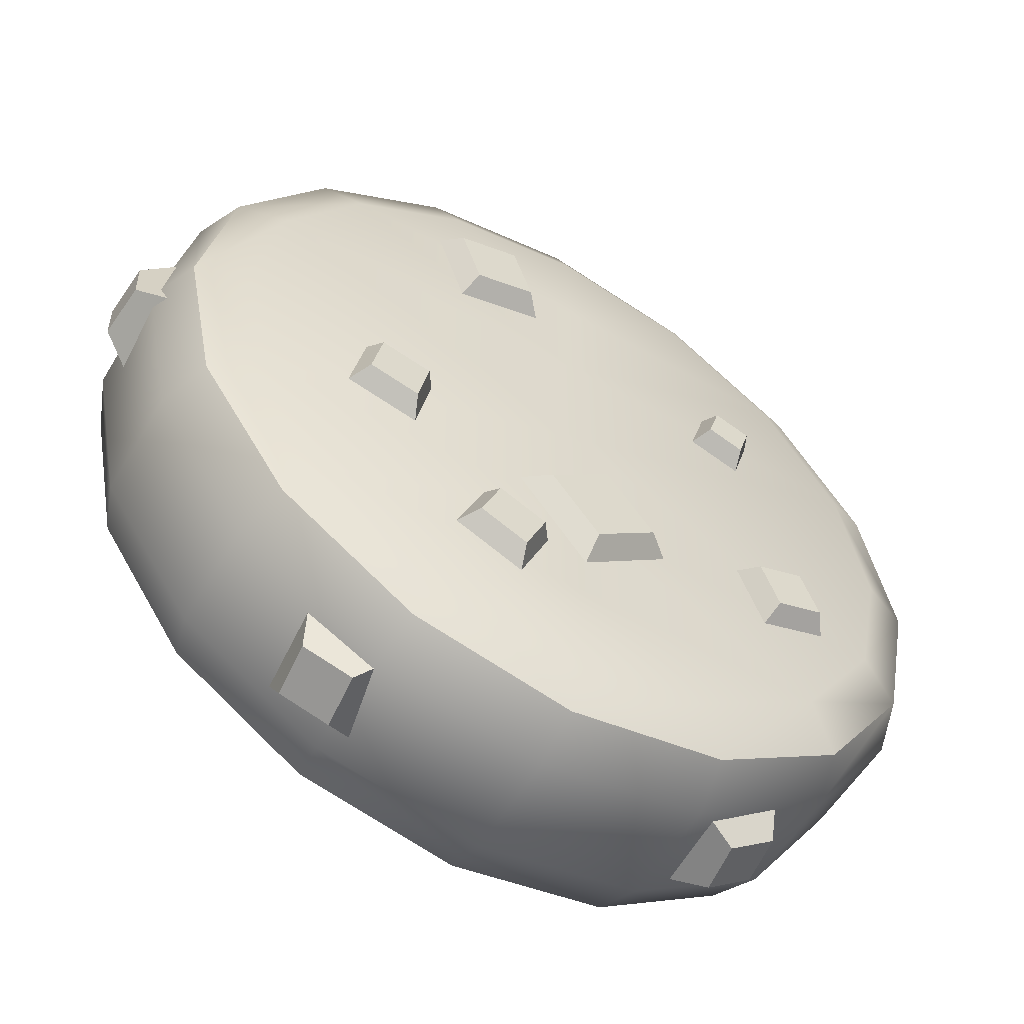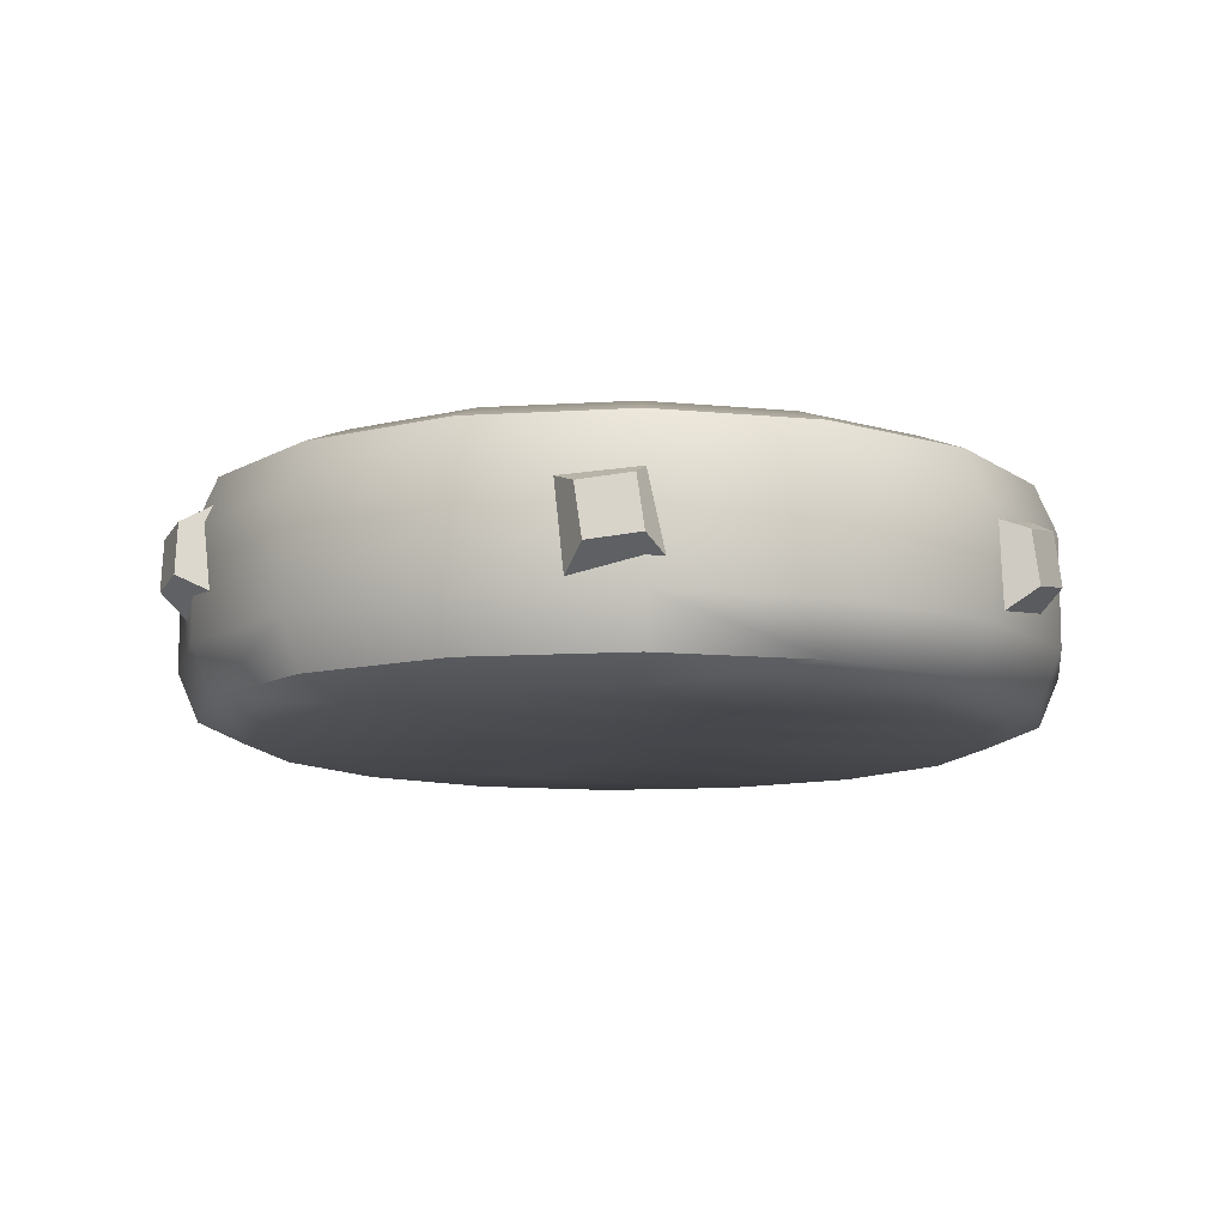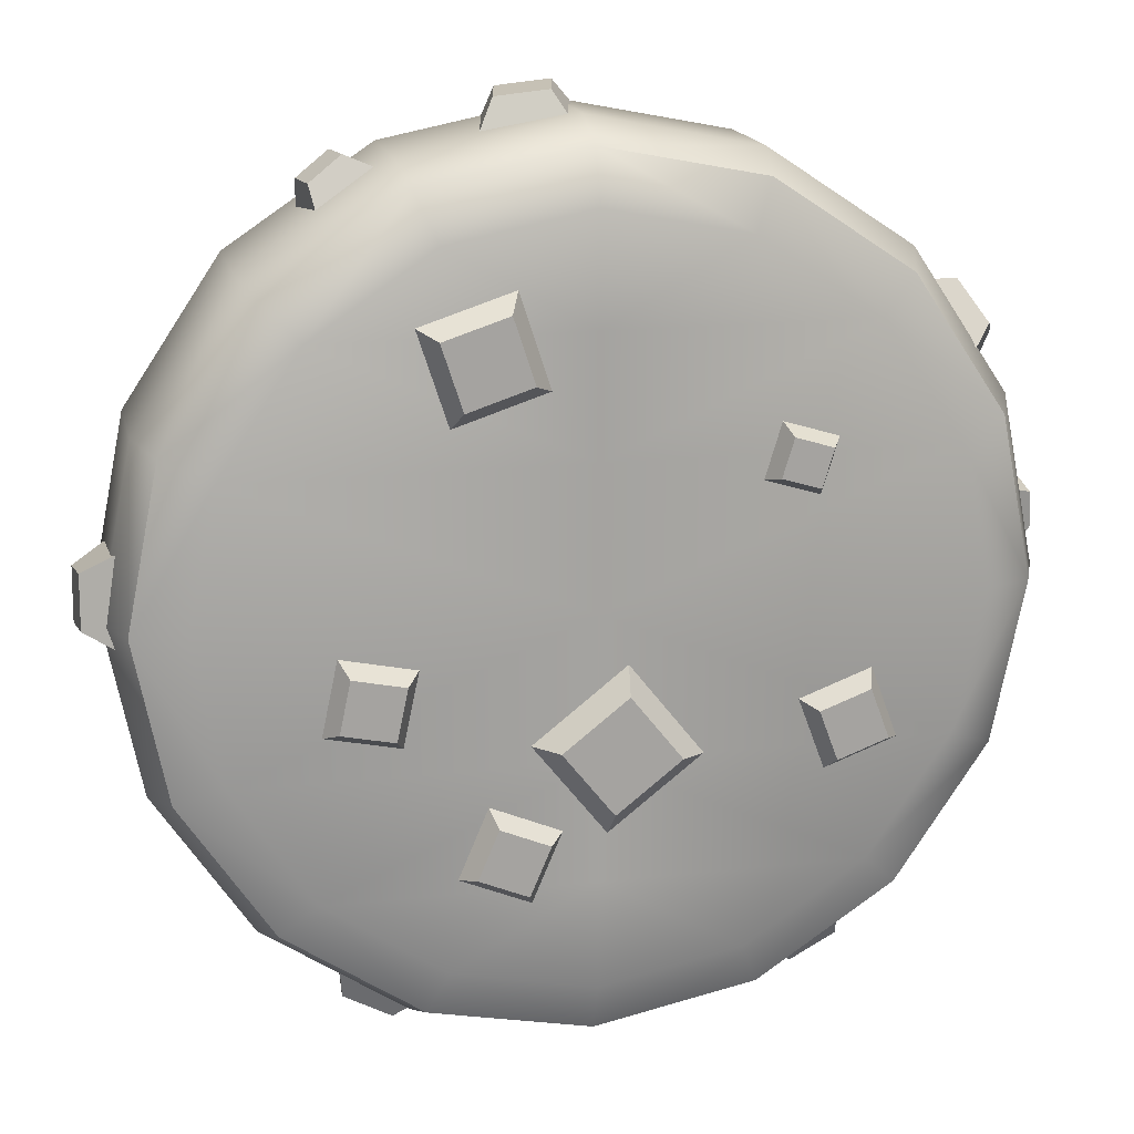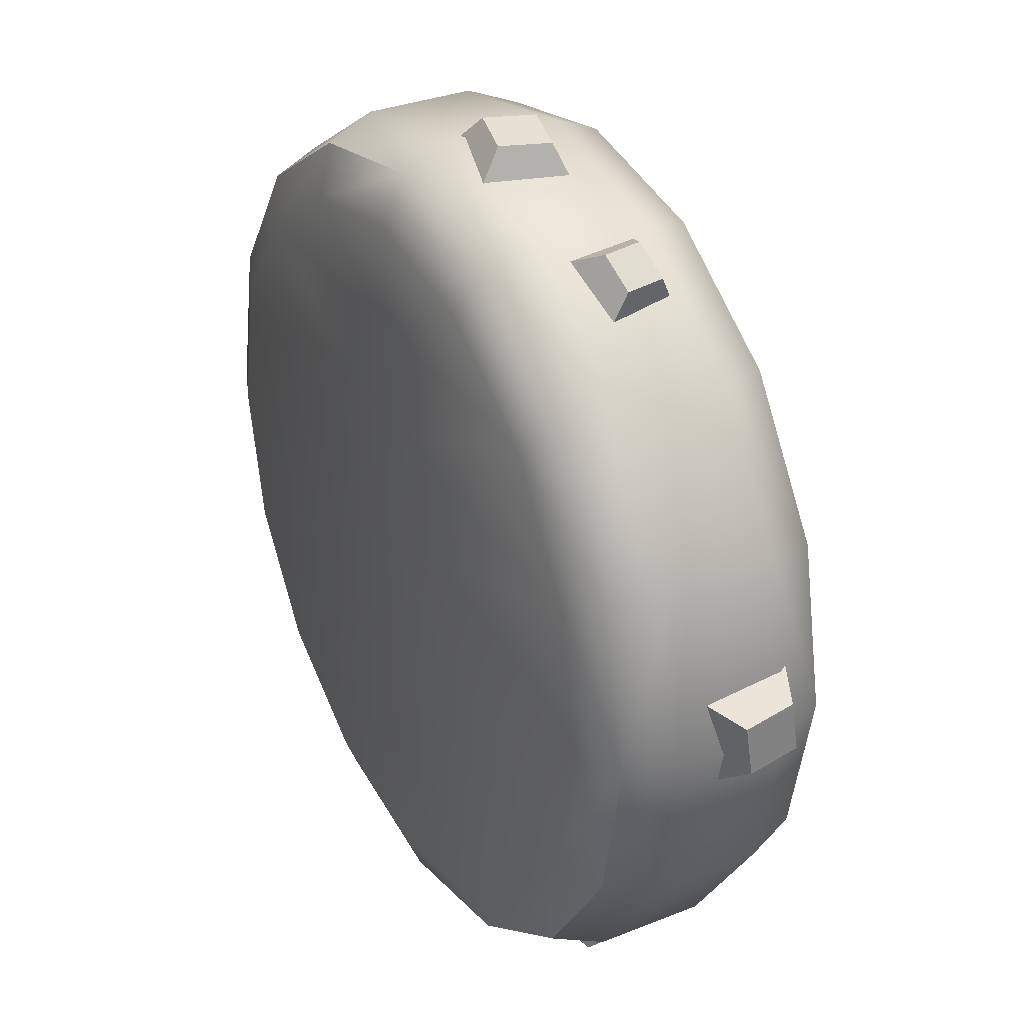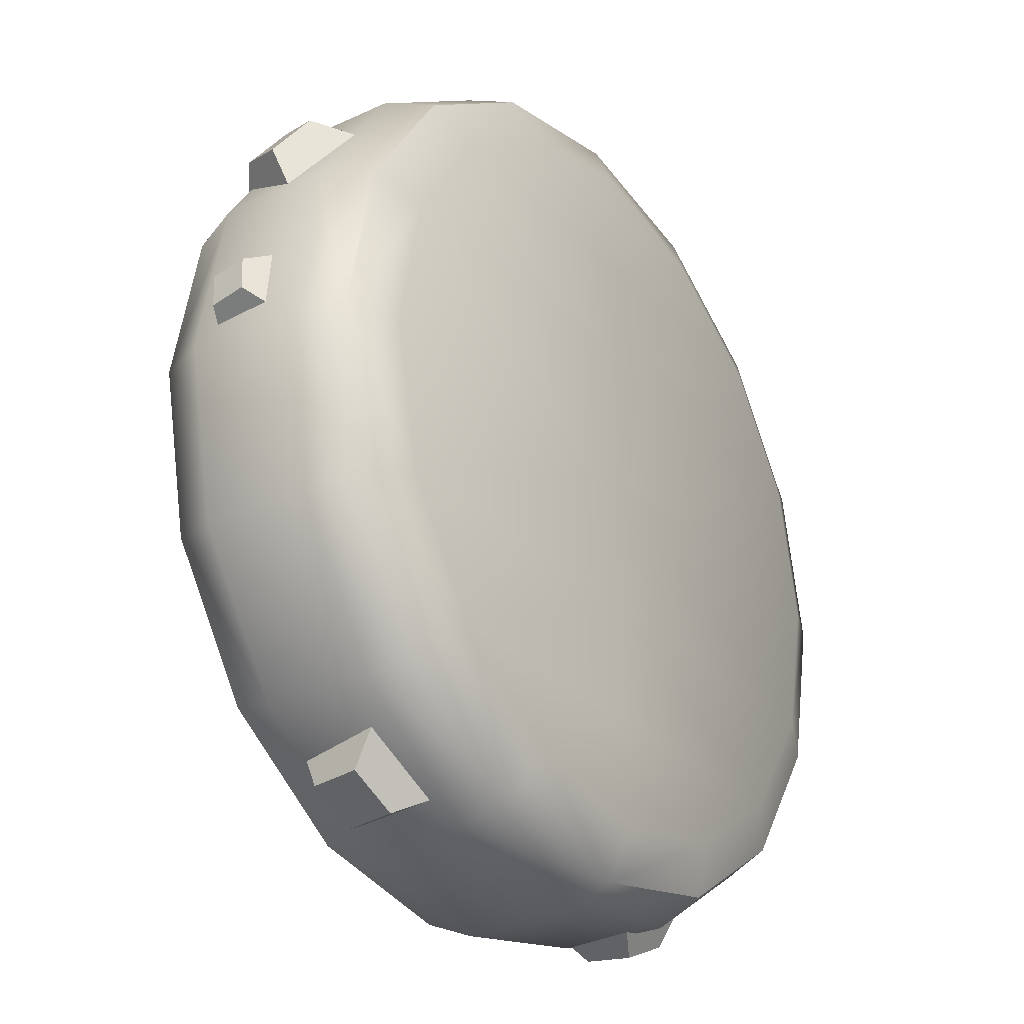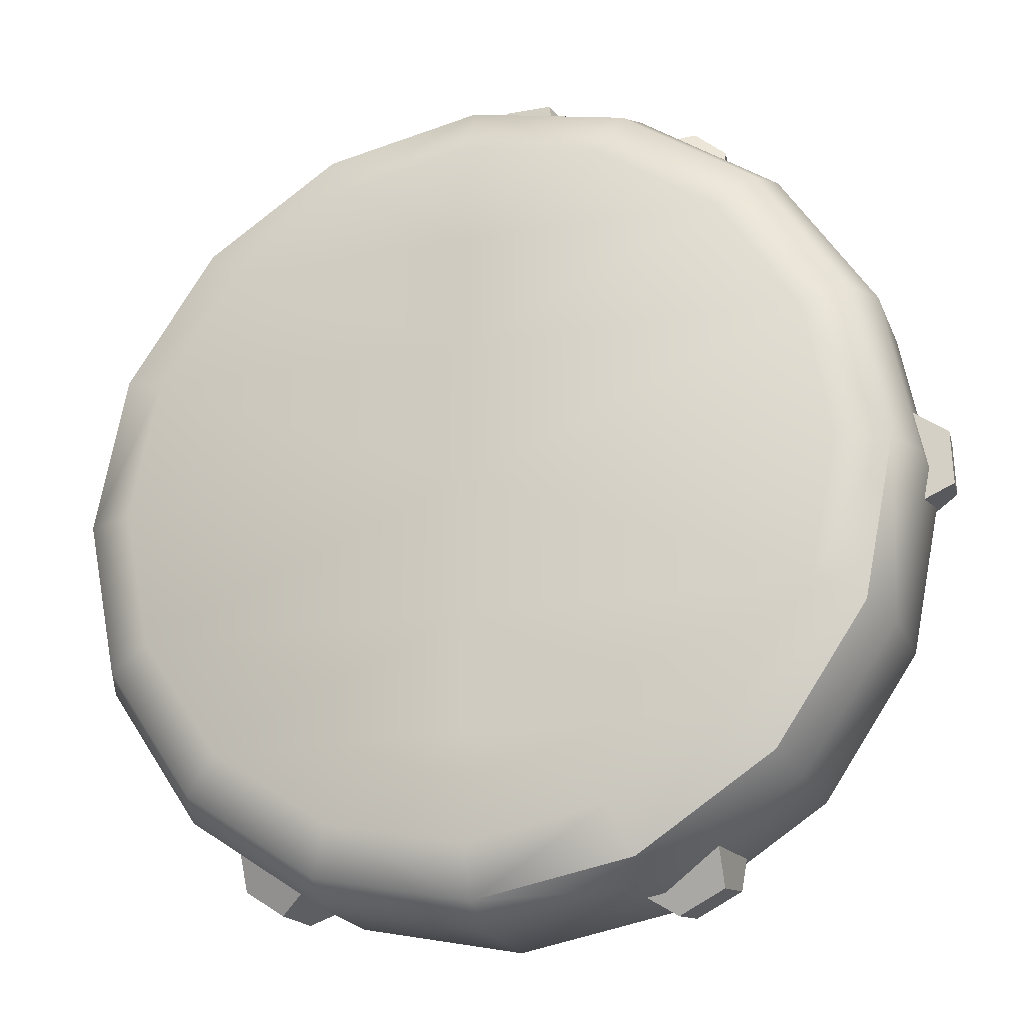
<metadata>
{"format":"obj","ext":"obj","renderer":"f3d","projection":"perspective","resolution":1024,"background":"white","views":[{"elev":-56.0,"azim":149.3,"up":"+Z"},{"elev":-10.9,"azim":155.1,"up":"+Y"},{"elev":17.0,"azim":167.5,"up":"+Z"},{"elev":32.6,"azim":61.1,"up":"+Z"},{"elev":-28.4,"azim":-55.2,"up":"+Z"},{"elev":-20.6,"azim":17.8,"up":"+Z"}]}
</metadata>
<code>
o food_ingredient_vegetableburger_cooked_Cylinder.176
v 0 0 -0.2927
v 0 0.05619 -0.35
v 0 0.01646 -0.3332
v 0 0.2 -0.2927
v 0 0.1438 -0.35
v 0 0.1835 -0.3332
v 0.112 0 -0.2704
v 0.1339 0.05619 -0.3234
v 0.1275 0.01646 -0.3079
v 0.112 0.2 -0.2704
v 0.1339 0.1438 -0.3234
v 0.1275 0.1835 -0.3079
v 0.207 0 -0.207
v 0.2475 0.05619 -0.2475
v 0.2356 0.01646 -0.2356
v 0.207 0.2 -0.207
v 0.2475 0.1438 -0.2475
v 0.2356 0.1835 -0.2356
v 0.2704 0 -0.112
v 0.3234 0.05619 -0.1339
v 0.3079 0.01646 -0.1275
v 0.2704 0.2 -0.112
v 0.3234 0.1438 -0.1339
v 0.3079 0.1835 -0.1275
v 0.2927 0 0
v 0.35 0.05619 0
v 0.3332 0.01646 0
v 0.2927 0.2 0
v 0.35 0.1438 0
v 0.3332 0.1835 0
v 0.2704 -0 0.112
v 0.3234 0.05619 0.1339
v 0.3079 0.01646 0.1275
v 0.2704 0.2 0.112
v 0.3234 0.1438 0.1339
v 0.3079 0.1835 0.1275
v 0.207 -0 0.207
v 0.2475 0.05619 0.2475
v 0.2356 0.01646 0.2356
v 0.207 0.2 0.207
v 0.2475 0.1438 0.2475
v 0.2356 0.1835 0.2356
v 0.112 -0 0.2704
v 0.1339 0.05619 0.3234
v 0.1275 0.01646 0.3079
v 0.112 0.2 0.2704
v 0.1339 0.1438 0.3234
v 0.1275 0.1835 0.3079
v 0 -0 0.2927
v 0 0.05619 0.35
v 0 0.01646 0.3332
v 0 0.2 0.2927
v 0 0.1438 0.35
v 0 0.1835 0.3332
v -0.112 -0 0.2704
v -0.1339 0.05619 0.3234
v -0.1275 0.01646 0.3079
v -0.112 0.2 0.2704
v -0.1339 0.1438 0.3234
v -0.1275 0.1835 0.3079
v -0.207 -0 0.207
v -0.2475 0.05619 0.2475
v -0.2356 0.01646 0.2356
v -0.207 0.2 0.207
v -0.2475 0.1438 0.2475
v -0.2356 0.1835 0.2356
v -0.2704 -0 0.112
v -0.3234 0.05619 0.1339
v -0.3079 0.01646 0.1275
v -0.2704 0.2 0.112
v -0.3234 0.1438 0.1339
v -0.3079 0.1835 0.1275
v -0.2927 0 0
v -0.35 0.05619 0
v -0.3332 0.01646 0
v -0.2927 0.2 0
v -0.35 0.1438 0
v -0.3332 0.1835 0
v -0.2704 0 -0.112
v -0.3234 0.05619 -0.1339
v -0.3079 0.01646 -0.1275
v -0.2704 0.2 -0.112
v -0.3234 0.1438 -0.1339
v -0.3079 0.1835 -0.1275
v -0.207 0 -0.207
v -0.2475 0.05619 -0.2475
v -0.2356 0.01646 -0.2356
v -0.207 0.2 -0.207
v -0.2475 0.1438 -0.2475
v -0.2356 0.1835 -0.2356
v -0.112 0 -0.2704
v -0.1339 0.05619 -0.3234
v -0.1275 0.01646 -0.3079
v -0.112 0.2 -0.2704
v -0.1339 0.1438 -0.3234
v -0.1275 0.1835 -0.3079
v 0 0.2 0.207
v 0 0.2 0.112
v 0 0.2 0
v 0 0.2 -0.112
v 0 0.2 -0.207
v 0 -0 0.207
v 0 -0 0.112
v 0 0 0
v 0 0 -0.112
v 0 0 -0.207
v 0.04924 0.1814 0.255
v 0.06508 0.216 0.2239
v 0.01745 0.1814 0.1573
v 0.04857 0.216 0.1731
v 0.1469 0.1814 0.2232
v 0.1158 0.216 0.2074
v 0.1151 0.1814 0.1255
v 0.0993 0.216 0.1566
v -0.02481 0.1814 -0.01686
v -0.0198 0.216 -0.0588
v -0.1016 0.1814 -0.1145
v -0.05968 0.216 -0.1095
v 0.07288 0.1814 -0.09367
v 0.03094 0.216 -0.09868
v -0.003929 0.1814 -0.1914
v -0.008949 0.216 -0.1494
v -0.2129 0.1814 -0.04143
v -0.2015 0.216 -0.06627
v -0.2409 0.1814 -0.1168
v -0.2161 0.216 -0.1054
v -0.1375 0.1814 -0.06943
v -0.1624 0.216 -0.08082
v -0.1655 0.1814 -0.1448
v -0.1769 0.216 -0.12
v 0.1973 0.1814 -0.007586
v 0.1824 0.216 -0.0305
v 0.1187 0.1814 -0.0243
v 0.1416 0.216 -0.03918
v 0.214 0.1814 -0.08624
v 0.1911 0.216 -0.07135
v 0.1354 0.1814 -0.1029
v 0.1503 0.216 -0.08003
v -0.1862 0.1814 0.1278
v -0.1681 0.216 0.1182
v -0.1687 0.1814 0.07019
v -0.159 0.216 0.08825
v -0.1286 0.1814 0.1453
v -0.1382 0.216 0.1273
v -0.1111 0.1814 0.0877
v -0.1291 0.216 0.09734
v 0.3334 0.0738 0.0465
v 0.3666 0.0983 0.03101
v 0.3268 0.1532 0.05752
v 0.3632 0.1395 0.03673
v 0.3348 0.08497 -0.03311
v 0.3673 0.1041 -0.01034
v 0.3282 0.1643 -0.02209
v 0.3639 0.1453 -0.004615
v 0.1467 0.07126 0.3106
v 0.1717 0.09 0.3231
v 0.1369 0.132 0.3118
v 0.1667 0.1215 0.3238
v 0.1952 0.07981 0.2737
v 0.1969 0.09444 0.304
v 0.1854 0.1405 0.2749
v 0.1918 0.126 0.3046
v -0.01877 0.06424 0.3366
v 0.008646 0.08009 0.3673
v -0.00189 0.1427 0.3317
v 0.01741 0.1208 0.3647
v 0.05909 0.04685 0.3267
v 0.04908 0.07106 0.3621
v 0.07598 0.1253 0.3217
v 0.05785 0.1118 0.3595
v -0.3152 0.08755 0.1326
v -0.3265 0.1005 0.1732
v -0.2854 0.1583 0.1567
v -0.311 0.1372 0.1857
v -0.2771 0.05089 0.1932
v -0.3067 0.08142 0.2046
v -0.2473 0.1216 0.2172
v -0.2912 0.1181 0.2171
v -0.3397 0.07502 0.01223
v -0.3607 0.09179 0.02593
v -0.3363 0.1293 0.004123
v -0.3589 0.12 0.02172
v -0.333 0.08267 0.0663
v -0.3572 0.09576 0.05401
v -0.3295 0.137 0.05819
v -0.3554 0.124 0.0498
v -0.1483 0.0603 -0.3022
v -0.1798 0.0848 -0.321
v -0.1355 0.1397 -0.3029
v -0.1731 0.126 -0.3214
v -0.2151 0.07147 -0.2588
v -0.2144 0.0906 -0.2984
v -0.2022 0.1508 -0.2594
v -0.2077 0.1318 -0.2988
v 0.1794 0.0603 -0.2849
v 0.1789 0.0848 -0.3215
v 0.1867 0.1397 -0.2743
v 0.1827 0.126 -0.316
v 0.1074 0.07147 -0.3189
v 0.1415 0.0906 -0.3391
v 0.1147 0.1508 -0.3083
v 0.1453 0.1318 -0.3336
v 0.0132 0.1814 -0.1589
v 0.03851 0.216 -0.1692
v 0.04442 0.1814 -0.233
v 0.05473 0.216 -0.2076
v 0.08729 0.1814 -0.1276
v 0.07699 0.216 -0.153
v 0.1185 0.1814 -0.2017
v 0.0932 0.216 -0.1914
f 107 110 109
f 109 114 113
f 114 111 113
f 112 107 111
f 114 108 112
f 116 117 115
f 117 122 121
f 122 119 121
f 120 115 119
f 122 116 120
f 124 125 123
f 126 129 125
f 129 128 127
f 128 123 127
f 130 124 128
f 132 133 131
f 133 138 137
f 137 136 135
f 136 131 135
f 138 132 136
f 140 141 139
f 141 146 145
f 146 143 145
f 144 139 143
f 142 144 146
f 148 149 147
f 149 154 153
f 153 152 151
f 152 147 151
f 154 148 152
f 156 157 155
f 157 162 161
f 162 159 161
f 160 155 159
f 158 160 162
f 163 166 165
f 166 169 165
f 169 168 167
f 168 163 167
f 166 168 170
f 172 173 171
f 173 178 177
f 177 176 175
f 176 171 175
f 174 176 178
f 180 181 179
f 182 185 181
f 186 183 185
f 183 180 179
f 182 184 186
f 188 189 187
f 189 194 193
f 193 192 191
f 192 187 191
f 194 188 192
f 196 197 195
f 197 202 201
f 201 200 199
f 200 195 199
f 198 200 202
f 203 206 205
f 205 210 209
f 209 208 207
f 208 203 207
f 206 208 210
f 107 108 110
f 109 110 114
f 114 112 111
f 112 108 107
f 114 110 108
f 116 118 117
f 117 118 122
f 122 120 119
f 120 116 115
f 122 118 116
f 124 126 125
f 126 130 129
f 129 130 128
f 128 124 123
f 130 126 124
f 132 134 133
f 133 134 138
f 137 138 136
f 136 132 131
f 138 134 132
f 140 142 141
f 141 142 146
f 146 144 143
f 144 140 139
f 142 140 144
f 148 150 149
f 149 150 154
f 153 154 152
f 152 148 147
f 154 150 148
f 156 158 157
f 157 158 162
f 162 160 159
f 160 156 155
f 158 156 160
f 163 164 166
f 166 170 169
f 169 170 168
f 168 164 163
f 166 164 168
f 172 174 173
f 173 174 178
f 177 178 176
f 176 172 171
f 174 172 176
f 180 182 181
f 182 186 185
f 186 184 183
f 183 184 180
f 182 180 184
f 188 190 189
f 189 190 194
f 193 194 192
f 192 188 187
f 194 190 188
f 196 198 197
f 197 198 202
f 201 202 200
f 200 196 195
f 198 196 200
f 203 204 206
f 205 206 210
f 209 210 208
f 208 204 203
f 206 204 208
f 95 2 92
f 17 20 14
f 23 26 20
f 29 32 26
f 35 38 32
f 41 44 38
f 47 50 44
f 53 56 50
f 59 62 56
f 65 68 62
f 71 74 68
f 77 80 74
f 83 86 80
f 89 92 86
f 11 14 8
f 97 64 58
f 5 8 2
f 8 3 2
f 3 7 1
f 11 6 12
f 6 10 12
f 14 9 8
f 9 13 7
f 17 12 18
f 12 16 18
f 14 21 15
f 21 13 15
f 17 24 23
f 24 16 22
f 20 27 21
f 27 19 21
f 23 30 29
f 30 22 28
f 32 27 26
f 27 31 25
f 35 30 36
f 30 34 36
f 38 33 32
f 33 37 31
f 41 36 42
f 36 40 42
f 38 45 39
f 45 37 39
f 41 48 47
f 48 40 46
f 44 51 45
f 51 43 45
f 47 54 53
f 54 46 52
f 56 51 50
f 51 55 49
f 59 54 60
f 54 58 60
f 62 57 56
f 57 61 55
f 65 60 66
f 60 64 66
f 62 69 63
f 69 61 63
f 65 72 71
f 72 64 70
f 68 75 69
f 75 67 69
f 71 78 77
f 78 70 76
f 80 75 74
f 75 79 73
f 83 78 84
f 78 82 84
f 86 81 80
f 81 85 79
f 89 84 90
f 84 88 90
f 86 93 87
f 93 85 87
f 89 96 95
f 96 88 94
f 92 3 93
f 3 91 93
f 95 6 5
f 6 94 4
f 102 37 43
f 88 100 101
f 82 99 100
f 99 70 98
f 98 64 97
f 94 88 101
f 16 100 22
f 22 99 28
f 99 34 28
f 98 40 34
f 97 52 46
f 10 4 101
f 19 104 105
f 104 31 103
f 13 105 106
f 7 13 106
f 103 37 102
f 85 105 79
f 79 104 73
f 104 67 73
f 103 61 67
f 102 49 55
f 91 1 106
f 4 94 101
f 16 10 101
f 40 97 46
f 52 97 58
f 49 102 43
f 61 102 55
f 85 91 106
f 1 7 106
f 95 5 2
f 17 23 20
f 23 29 26
f 29 35 32
f 35 41 38
f 41 47 44
f 47 53 50
f 53 59 56
f 59 65 62
f 65 71 68
f 71 77 74
f 77 83 80
f 83 89 86
f 89 95 92
f 11 17 14
f 5 11 8
f 8 9 3
f 3 9 7
f 11 5 6
f 6 4 10
f 14 15 9
f 9 15 13
f 17 11 12
f 12 10 16
f 14 20 21
f 21 19 13
f 17 18 24
f 24 18 16
f 20 26 27
f 27 25 19
f 23 24 30
f 30 24 22
f 32 33 27
f 27 33 31
f 35 29 30
f 30 28 34
f 38 39 33
f 33 39 37
f 41 35 36
f 36 34 40
f 38 44 45
f 45 43 37
f 41 42 48
f 48 42 40
f 44 50 51
f 51 49 43
f 47 48 54
f 54 48 46
f 56 57 51
f 51 57 55
f 59 53 54
f 54 52 58
f 62 63 57
f 57 63 61
f 65 59 60
f 60 58 64
f 62 68 69
f 69 67 61
f 65 66 72
f 72 66 64
f 68 74 75
f 75 73 67
f 71 72 78
f 78 72 70
f 80 81 75
f 75 81 79
f 83 77 78
f 78 76 82
f 86 87 81
f 81 87 85
f 89 83 84
f 84 82 88
f 86 92 93
f 93 91 85
f 89 90 96
f 96 90 88
f 92 2 3
f 3 1 91
f 95 96 6
f 6 96 94
f 88 82 100
f 82 76 99
f 99 76 70
f 98 70 64
f 16 101 100
f 22 100 99
f 99 98 34
f 98 97 40
f 19 25 104
f 104 25 31
f 13 19 105
f 103 31 37
f 85 106 105
f 79 105 104
f 104 103 67
f 103 102 61

</code>
